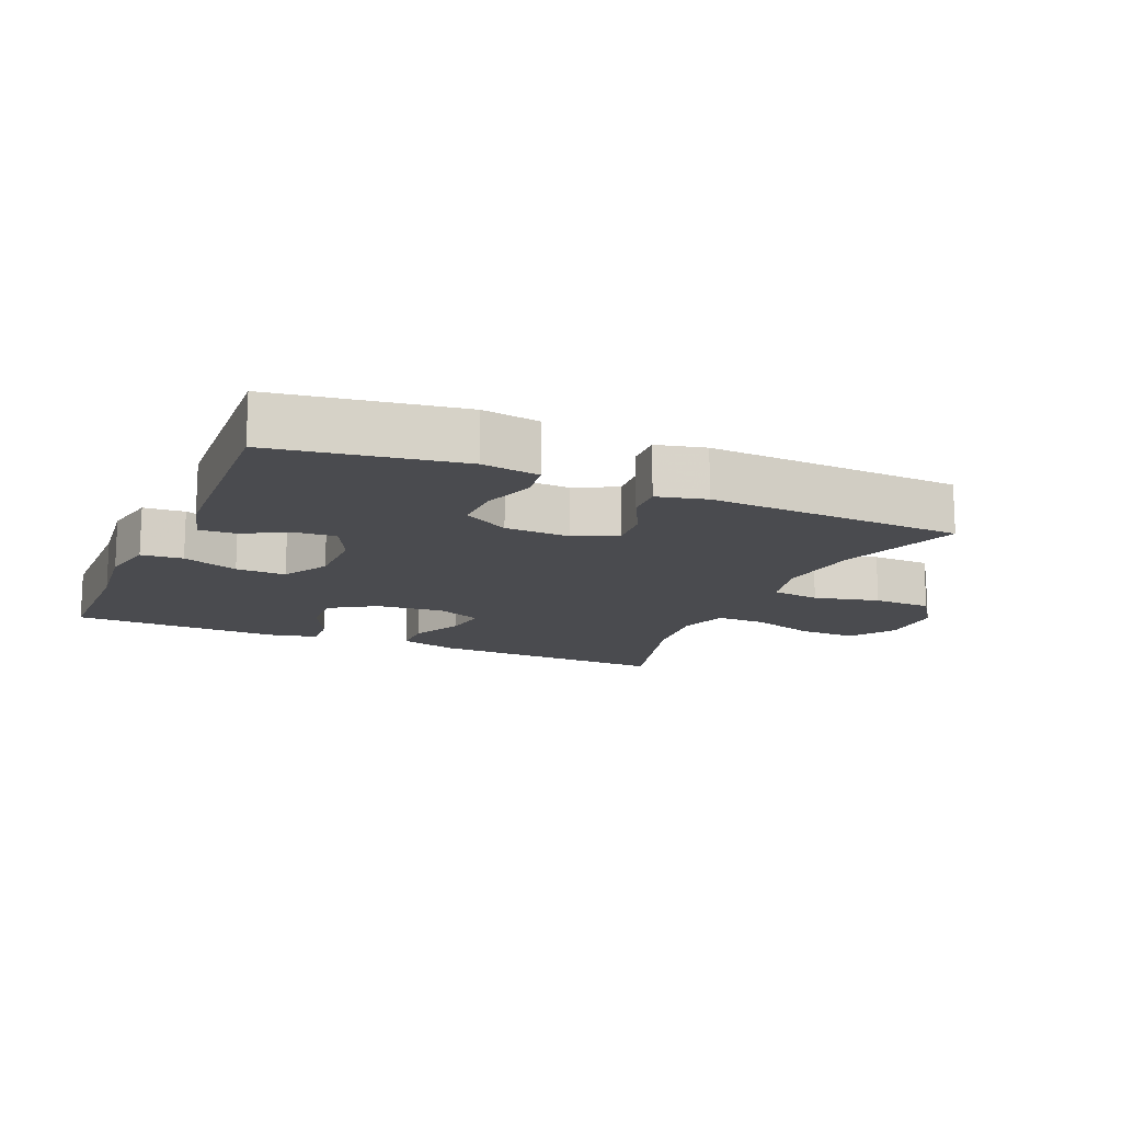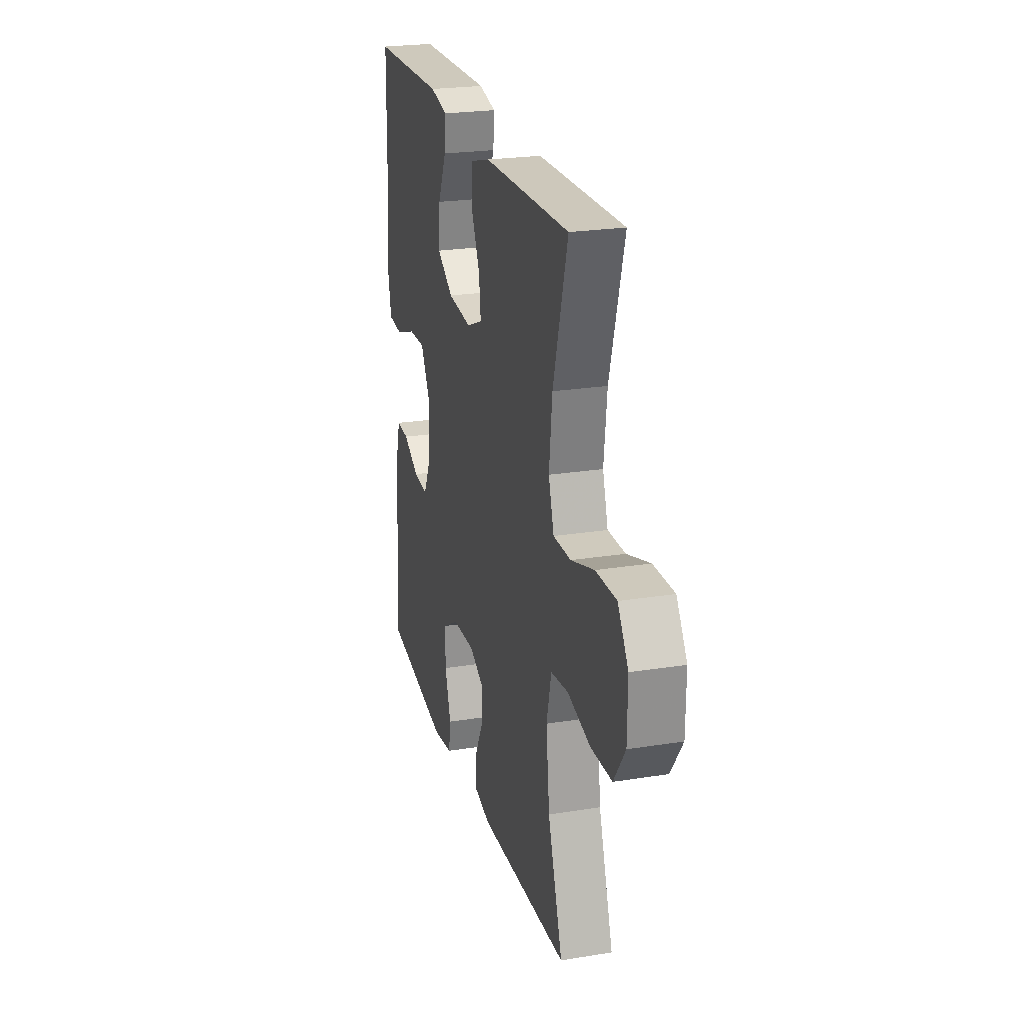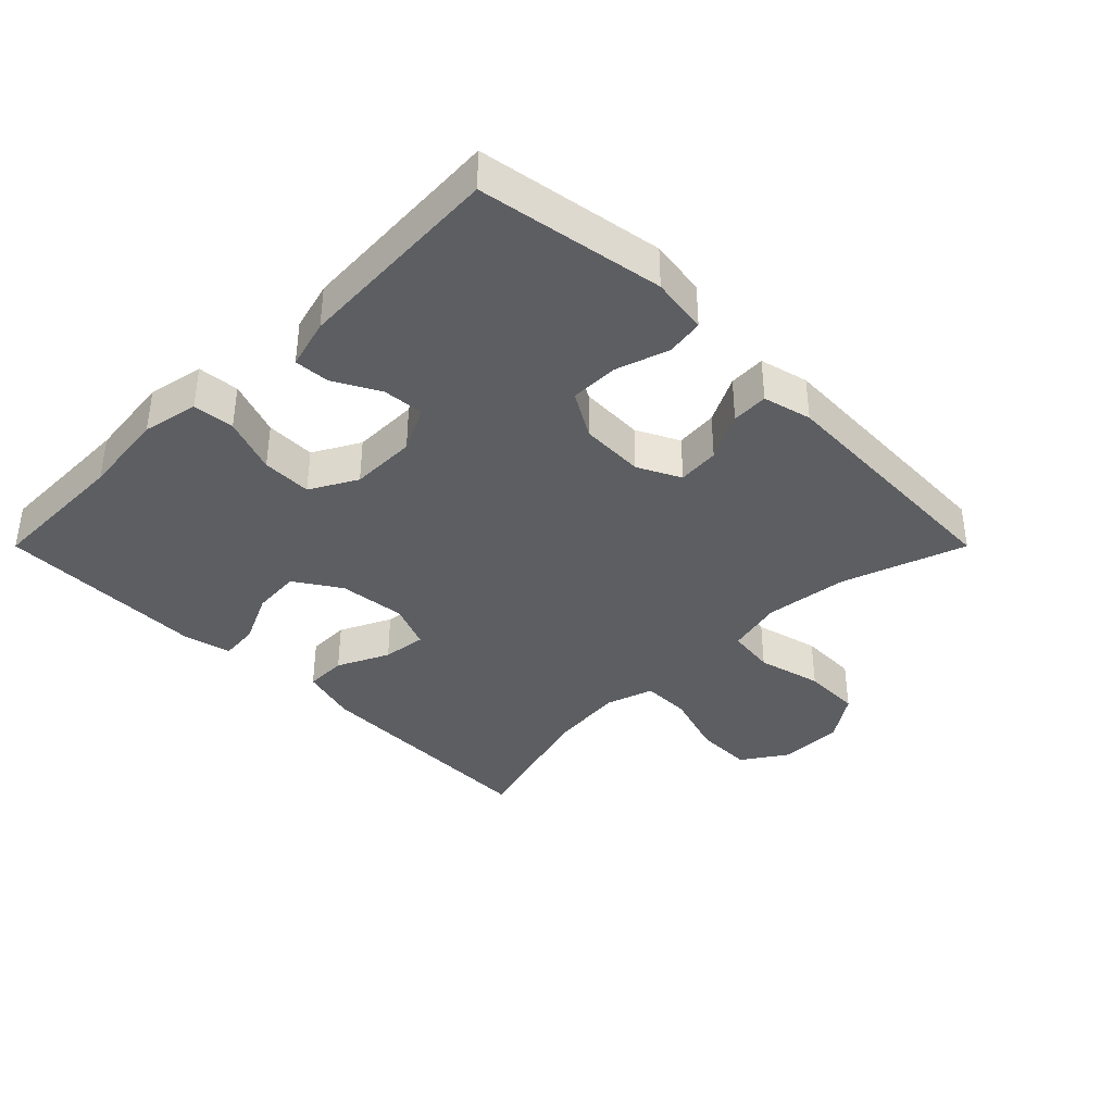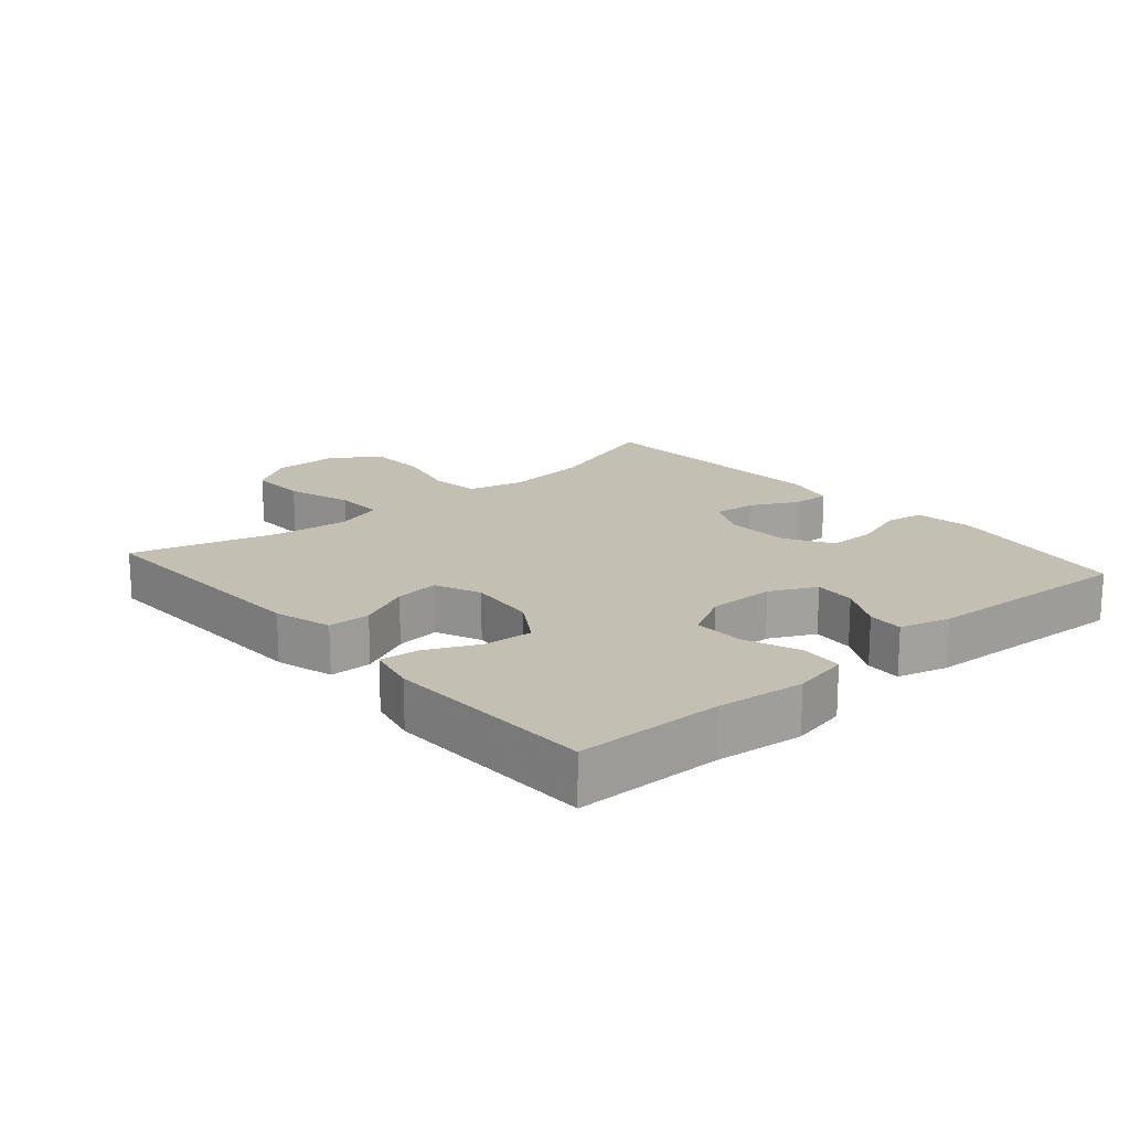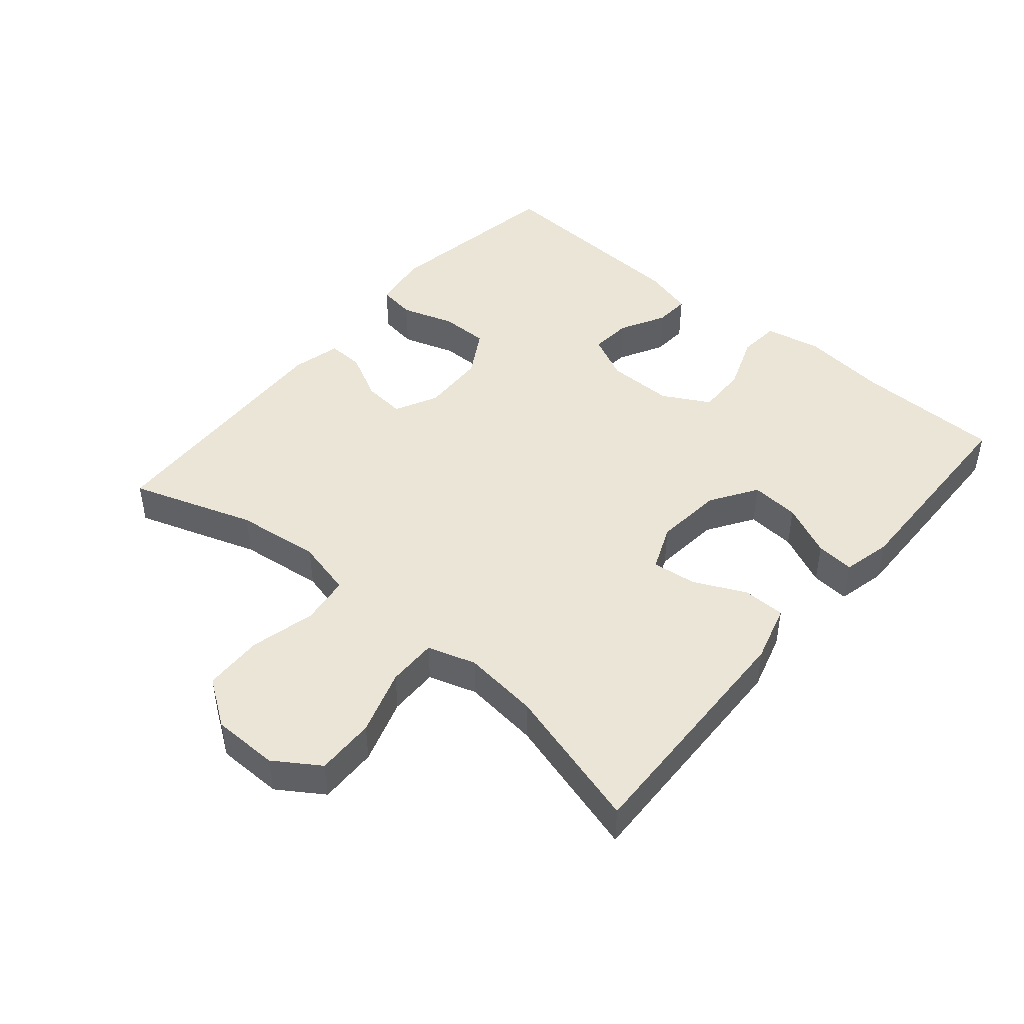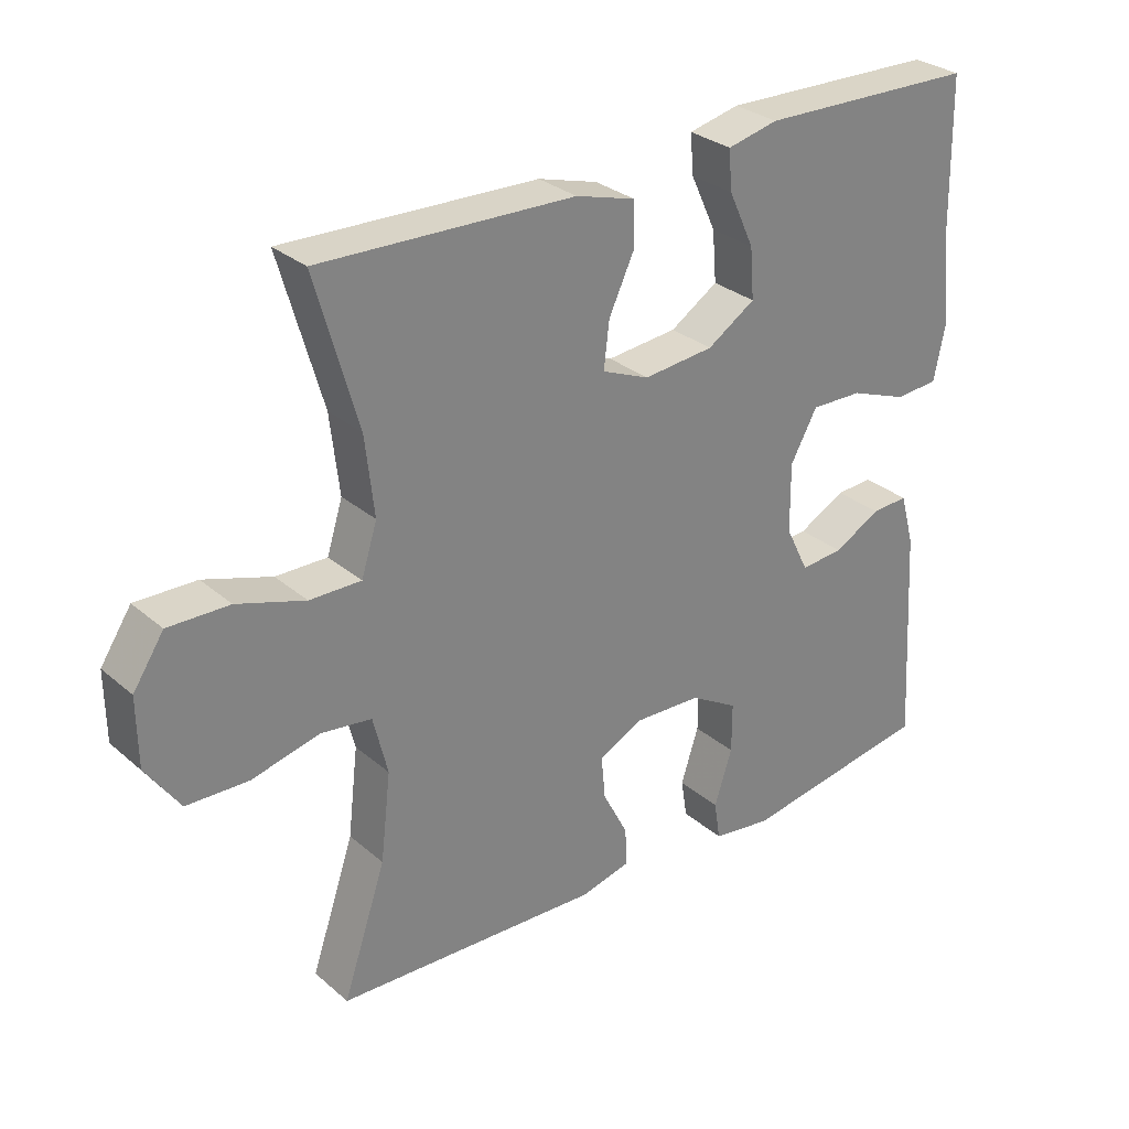
<metadata>
{"format":"obj","ext":"obj","renderer":"f3d","projection":"perspective","resolution":1024,"background":"white","views":[{"elev":-14.3,"azim":156.5,"up":"+Y"},{"elev":23.9,"azim":-105.0,"up":"+Z"},{"elev":-37.7,"azim":135.0,"up":"+Y"},{"elev":17.7,"azim":49.0,"up":"+Y"},{"elev":45.6,"azim":-49.7,"up":"+Y"},{"elev":29.7,"azim":-39.0,"up":"+Z"}]}
</metadata>
<code>
v 0.5 0.07 0.5
v 0.504 0.07 0.279
v 0.519 0.07 0.148
v 0.502 0.07 0.063
v 0.439 0.07 0.058
v 0.354 0.07 0.09
v 0.278 0.07 0.092
v 0.239 0.07 0.021
v 0.24 0.07 -0.08
v 0.274 0.07 -0.149
v 0.337 0.07 -0.144
v 0.406 0.07 -0.107
v 0.46 0.07 -0.104
v 0.481 0.07 -0.18
v 0.5 0.07 -0.5
v 0.219 0.07 -0.545
v 0.132 0.07 -0.532
v 0.123 0.07 -0.475
v 0.149 0.07 -0.394
v 0.149 0.07 -0.321
v 0.079 0.07 -0.28
v -0.019 0.07 -0.276
v -0.084 0.07 -0.308
v -0.078 0.07 -0.372
v -0.041 0.07 -0.444
v -0.038 0.07 -0.5
v -0.112 0.07 -0.518
v -0.5 0.07 -0.5
v -0.437 0.07 -0.313
v -0.422 0.07 -0.185
v -0.443 0.07 -0.099
v -0.517 0.07 -0.089
v -0.616 0.07 -0.113
v -0.706 0.07 -0.11
v -0.755 0.07 -0.039
v -0.756 0.07 0.061
v -0.711 0.07 0.129
v -0.622 0.07 0.127
v -0.523 0.07 0.095
v -0.448 0.07 0.094
v -0.425 0.07 0.167
v -0.438 0.07 0.282
v -0.5 0.07 0.5
v -0.129 0.07 0.488
v -0.042 0.07 0.463
v -0.041 0.07 0.399
v -0.078 0.07 0.32
v -0.086 0.07 0.253
v -0.017 0.07 0.224
v 0.086 0.07 0.234
v 0.156 0.07 0.279
v 0.15 0.07 0.353
v 0.113 0.07 0.433
v 0.108 0.07 0.491
v 0.182 0.07 0.508
v 0.5 0 0.5
v 0.504 0 0.279
v 0.519 0 0.148
v 0.502 0 0.063
v 0.439 0 0.058
v 0.354 0 0.09
v 0.278 0 0.092
v 0.239 0 0.021
v 0.24 0 -0.08
v 0.274 0 -0.149
v 0.337 0 -0.144
v 0.406 0 -0.107
v 0.46 0 -0.104
v 0.481 0 -0.18
v 0.5 0 -0.5
v 0.219 0 -0.545
v 0.132 0 -0.532
v 0.123 0 -0.475
v 0.149 0 -0.394
v 0.149 0 -0.321
v 0.079 0 -0.28
v -0.019 0 -0.276
v -0.084 0 -0.308
v -0.078 0 -0.372
v -0.041 0 -0.444
v -0.038 0 -0.5
v -0.112 0 -0.518
v -0.5 0 -0.5
v -0.437 0 -0.313
v -0.422 0 -0.185
v -0.443 0 -0.099
v -0.517 0 -0.089
v -0.616 0 -0.113
v -0.706 0 -0.11
v -0.755 0 -0.039
v -0.756 0 0.061
v -0.711 0 0.129
v -0.622 0 0.127
v -0.523 0 0.095
v -0.448 0 0.094
v -0.425 0 0.167
v -0.438 0 0.282
v -0.5 0 0.5
v -0.129 0 0.488
v -0.042 0 0.463
v -0.041 0 0.399
v -0.078 0 0.32
v -0.086 0 0.253
v -0.017 0 0.224
v 0.086 0 0.234
v 0.156 0 0.279
v 0.15 0 0.353
v 0.113 0 0.433
v 0.108 0 0.491
v 0.182 0 0.508
f 52 53 54 55
f 51 52 55 1
f 50 51 1 2
f 44 45 46 47
f 42 43 44 47
f 41 42 47 48
f 40 41 48 49
f 36 37 38 39
f 36 39 40
f 35 36 40
f 32 33 34 35
f 31 32 35 40
f 30 31 40 49
f 26 27 28 29
f 24 25 26 29
f 23 24 29 30
f 22 23 30 49
f 16 17 18 19
f 16 19 20
f 15 16 20
f 14 15 20 21
f 11 12 13 14
f 10 11 14 21
f 3 4 5 6
f 50 2 3 6
f 50 6 7
f 49 50 7 8
f 22 49 8 9
f 9 10 21 22
f 110 109 108 107
f 56 110 107 106
f 57 56 106 105
f 102 101 100 99
f 102 99 98 97
f 103 102 97 96
f 104 103 96 95
f 94 93 92 91
f 95 94 91
f 95 91 90
f 90 89 88 87
f 95 90 87 86
f 104 95 86 85
f 84 83 82 81
f 84 81 80 79
f 85 84 79 78
f 104 85 78 77
f 74 73 72 71
f 75 74 71
f 75 71 70
f 76 75 70 69
f 69 68 67 66
f 76 69 66 65
f 61 60 59 58
f 61 58 57 105
f 62 61 105
f 63 62 105 104
f 64 63 104 77
f 77 76 65 64
f 1 56 57 2
f 2 57 58 3
f 3 58 59 4
f 4 59 60 5
f 5 60 61 6
f 6 61 62 7
f 7 62 63 8
f 8 63 64 9
f 9 64 65 10
f 10 65 66 11
f 11 66 67 12
f 12 67 68 13
f 13 68 69 14
f 14 69 70 15
f 15 70 71 16
f 16 71 72 17
f 17 72 73 18
f 18 73 74 19
f 19 74 75 20
f 20 75 76 21
f 21 76 77 22
f 22 77 78 23
f 23 78 79 24
f 24 79 80 25
f 25 80 81 26
f 26 81 82 27
f 27 82 83 28
f 28 83 84 29
f 29 84 85 30
f 30 85 86 31
f 31 86 87 32
f 32 87 88 33
f 33 88 89 34
f 34 89 90 35
f 35 90 91 36
f 36 91 92 37
f 37 92 93 38
f 38 93 94 39
f 39 94 95 40
f 40 95 96 41
f 41 96 97 42
f 42 97 98 43
f 43 98 99 44
f 44 99 100 45
f 45 100 101 46
f 46 101 102 47
f 47 102 103 48
f 48 103 104 49
f 49 104 105 50
f 50 105 106 51
f 51 106 107 52
f 52 107 108 53
f 53 108 109 54
f 54 109 110 55
f 55 110 56 1

</code>
